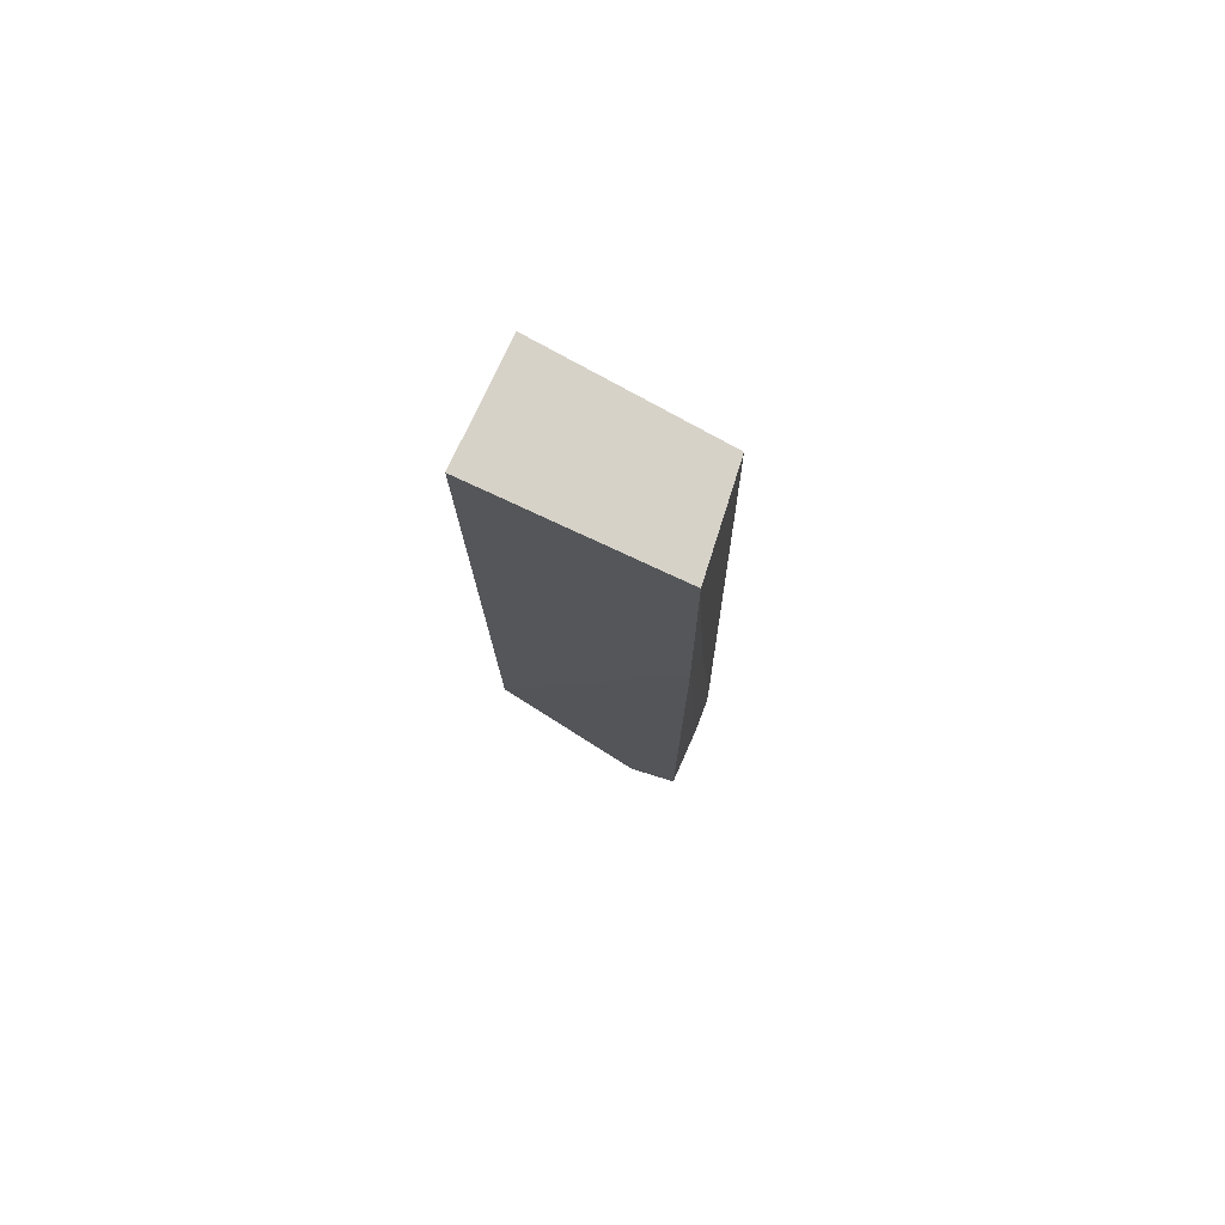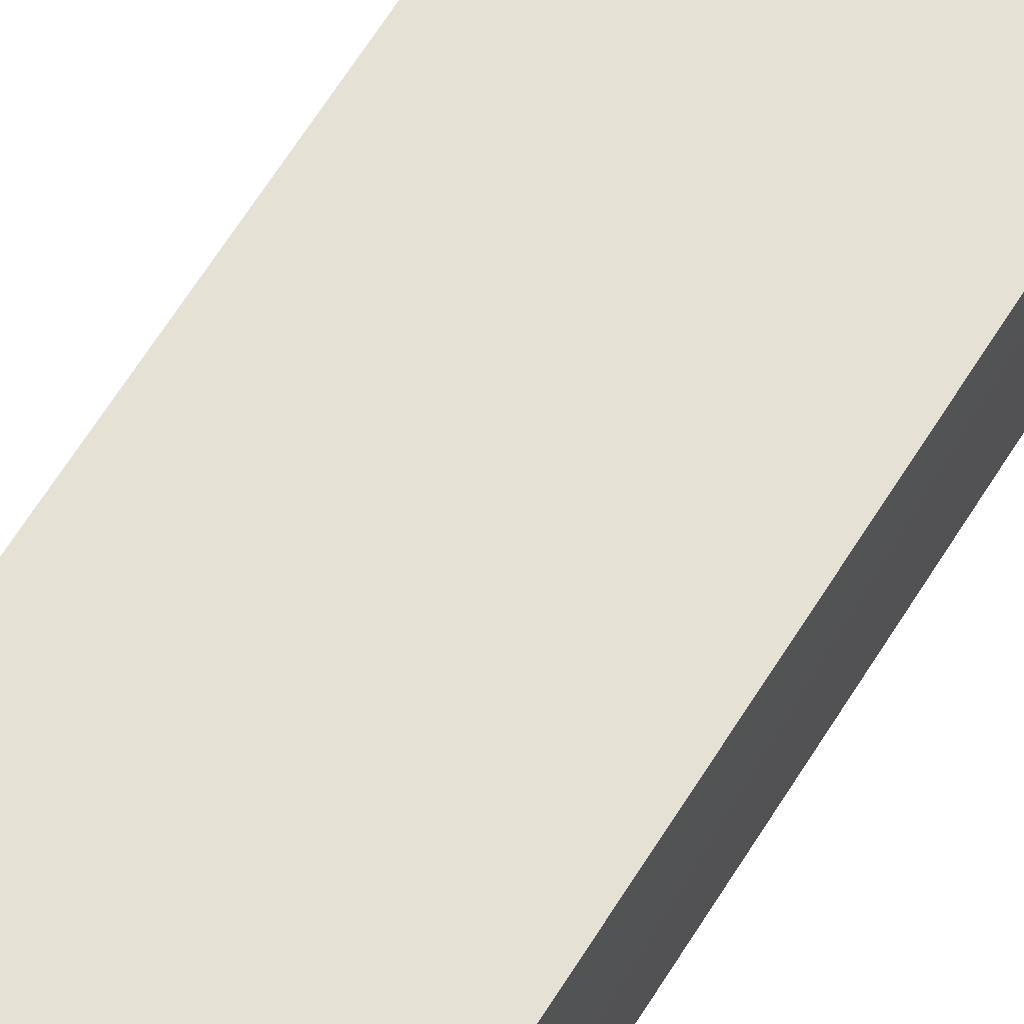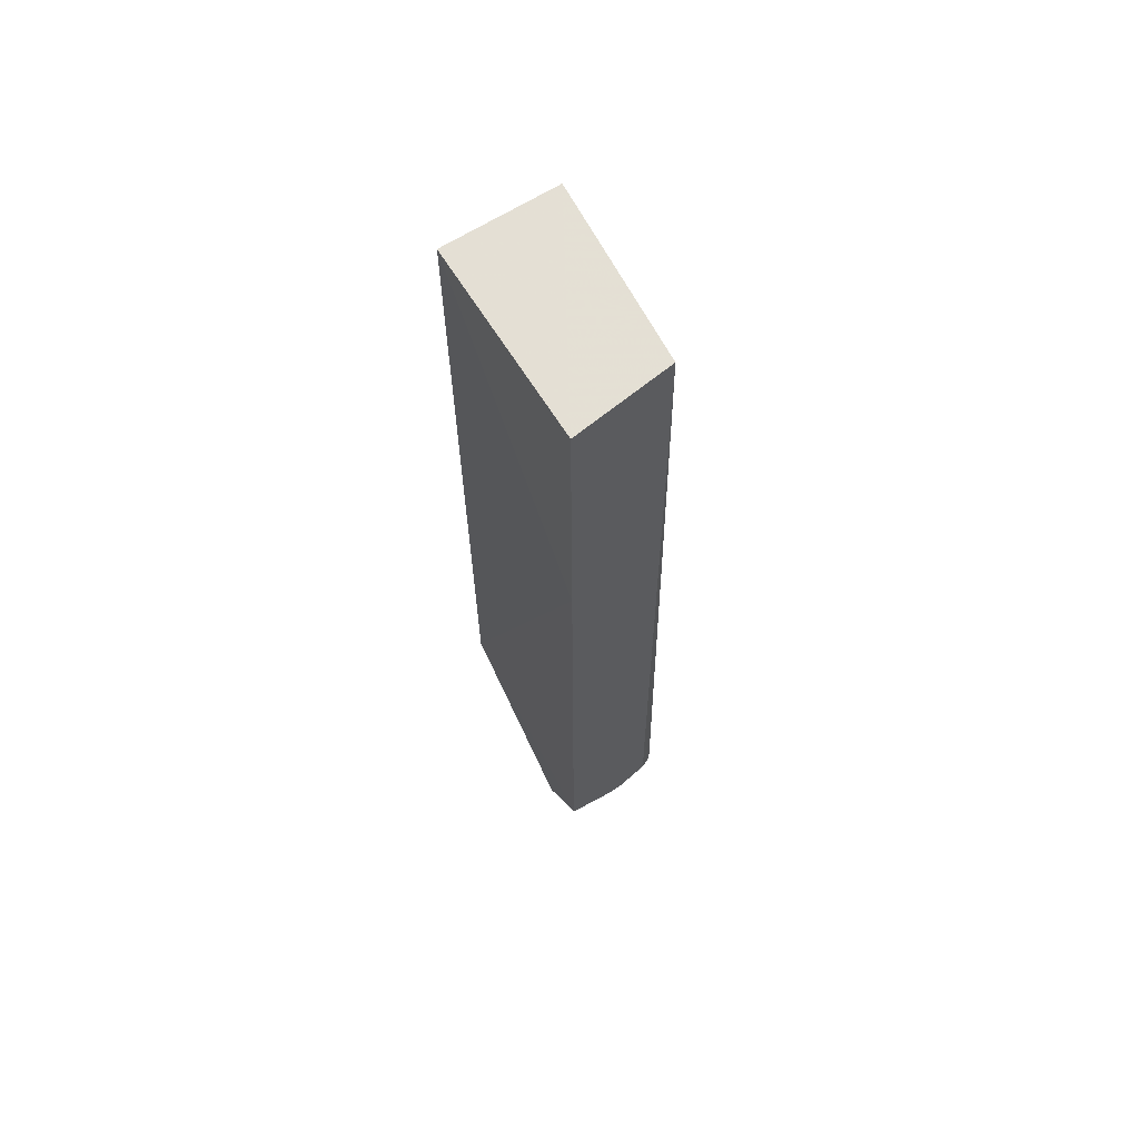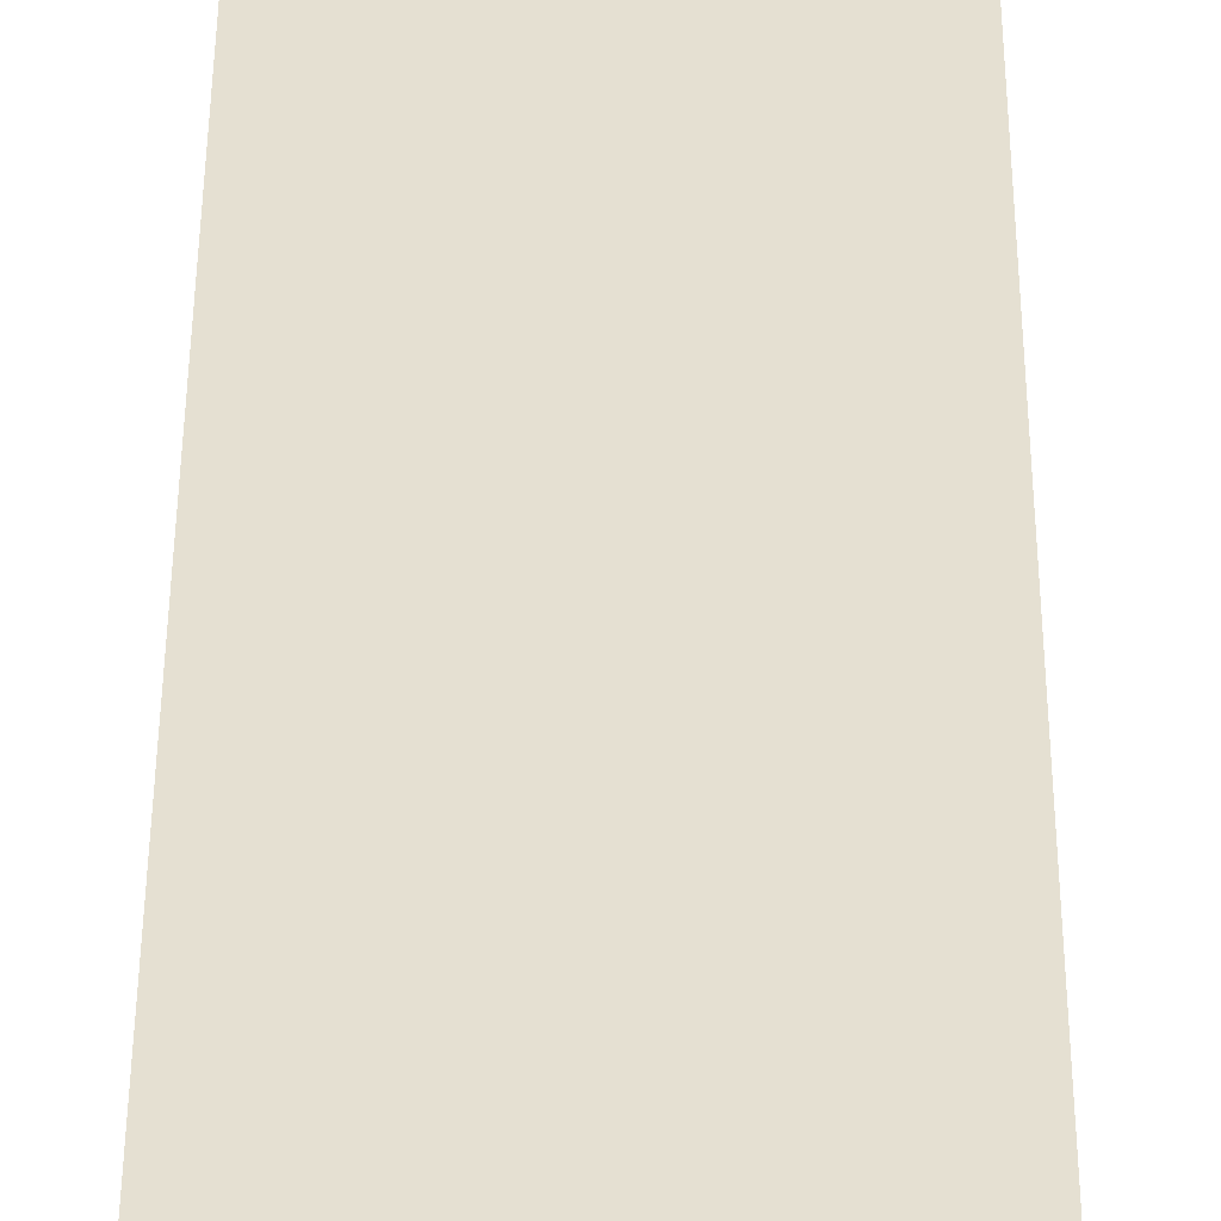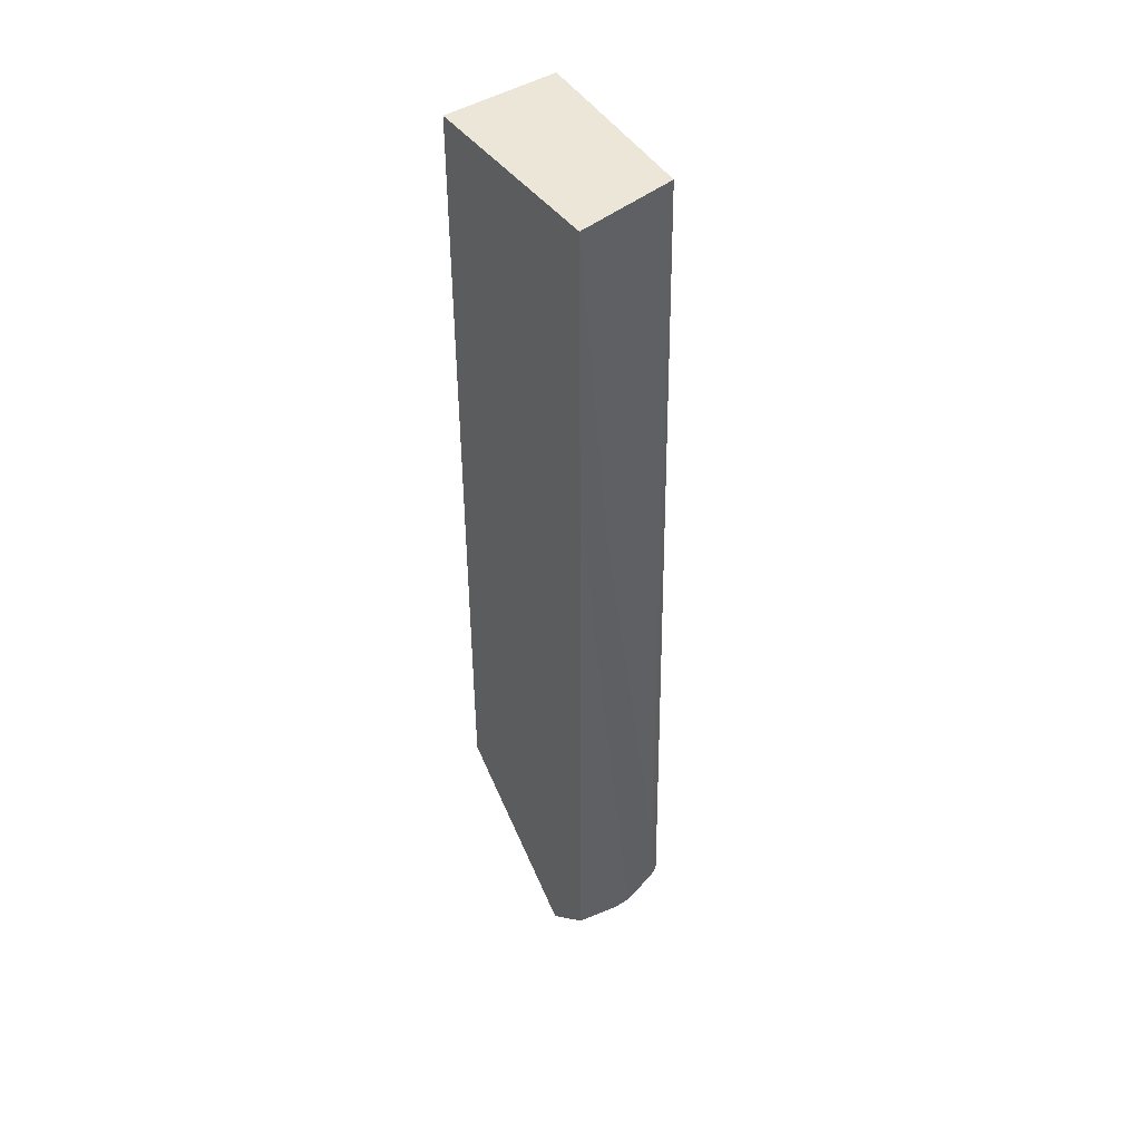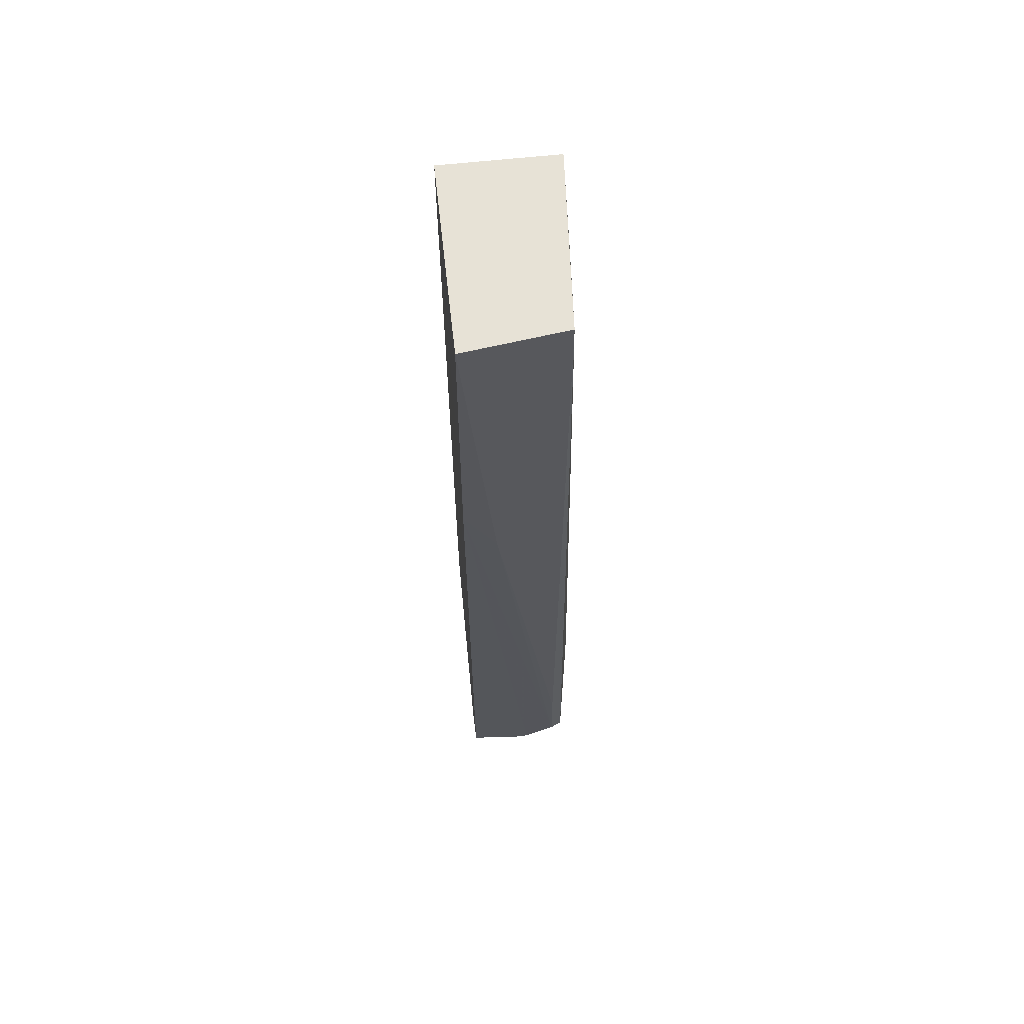
<metadata>
{"format":"obj","ext":"obj","renderer":"f3d","projection":"perspective","resolution":1024,"background":"white","views":[{"elev":77.5,"azim":-155.0,"up":"+Z"},{"elev":64.3,"azim":31.9,"up":"+Y"},{"elev":66.3,"azim":-122.1,"up":"+Z"},{"elev":37.7,"azim":-179.6,"up":"+Y"},{"elev":46.1,"azim":-125.2,"up":"+Z"},{"elev":63.4,"azim":-96.3,"up":"+Z"}]}
</metadata>
<code>
v -0.02075 -0.01131 0.1062
v -0.02075 -0.02361 0.1062
v -0.02075 -0.01131 0.01696
v -0.03713 -0.01131 0.0006296
v -0.04172 -0.01129 0.1062
v -0.02075 -0.02381 0.01699
v -0.0207 -0.02383 0.1006
v -0.04219 -0.01117 0.07407
v -0.03674 -0.01666 0.000619
v -0.04031 -0.0222 0.1062
v -0.04257 -0.01127 0.00625
v -0.02962 -0.02372 0.0937
v -0.04207 -0.02184 0.01516
v -0.04238 -0.01841 0.004456
v -0.02606 -0.02372 0.09906
v -0.03855 -0.02376 0.02588
v -0.04204 -0.01472 0.06692
v -0.04242 -0.01663 0.004456
v -0.03858 -0.02284 0.0009801
v -0.03135 -0.02369 0.09013
v -0.04161 -0.02317 0.006218
v -0.04218 -0.02189 0.006205
v -0.03852 -0.01666 0.0007184
v -0.03681 -0.02273 0.0008969
v -0.03855 -0.02375 0.02766
v -0.03323 -0.02377 0.01698
v -0.035 -0.02376 0.01877
f 5 2 1
f 7 1 2
f 7 3 1
f 7 6 3
f 8 5 1
f 8 1 3
f 9 4 3
f 9 3 6
f 10 2 5
f 11 8 3
f 11 3 4
f 14 8 11
f 15 12 7
f 15 7 2
f 15 2 10
f 15 10 12
f 16 7 12
f 17 13 10
f 17 10 5
f 17 5 8
f 18 14 11
f 18 11 4
f 20 12 10
f 21 10 13
f 21 19 6
f 22 13 17
f 22 21 13
f 22 14 19
f 22 19 21
f 22 17 8
f 22 8 14
f 23 4 9
f 23 9 19
f 23 18 4
f 23 19 14
f 23 14 18
f 24 19 9
f 24 9 6
f 24 6 19
f 25 20 10
f 25 16 12
f 25 12 20
f 25 21 16
f 25 10 21
f 26 21 6
f 26 6 7
f 26 7 16
f 27 26 16
f 27 16 21
f 27 21 26

</code>
